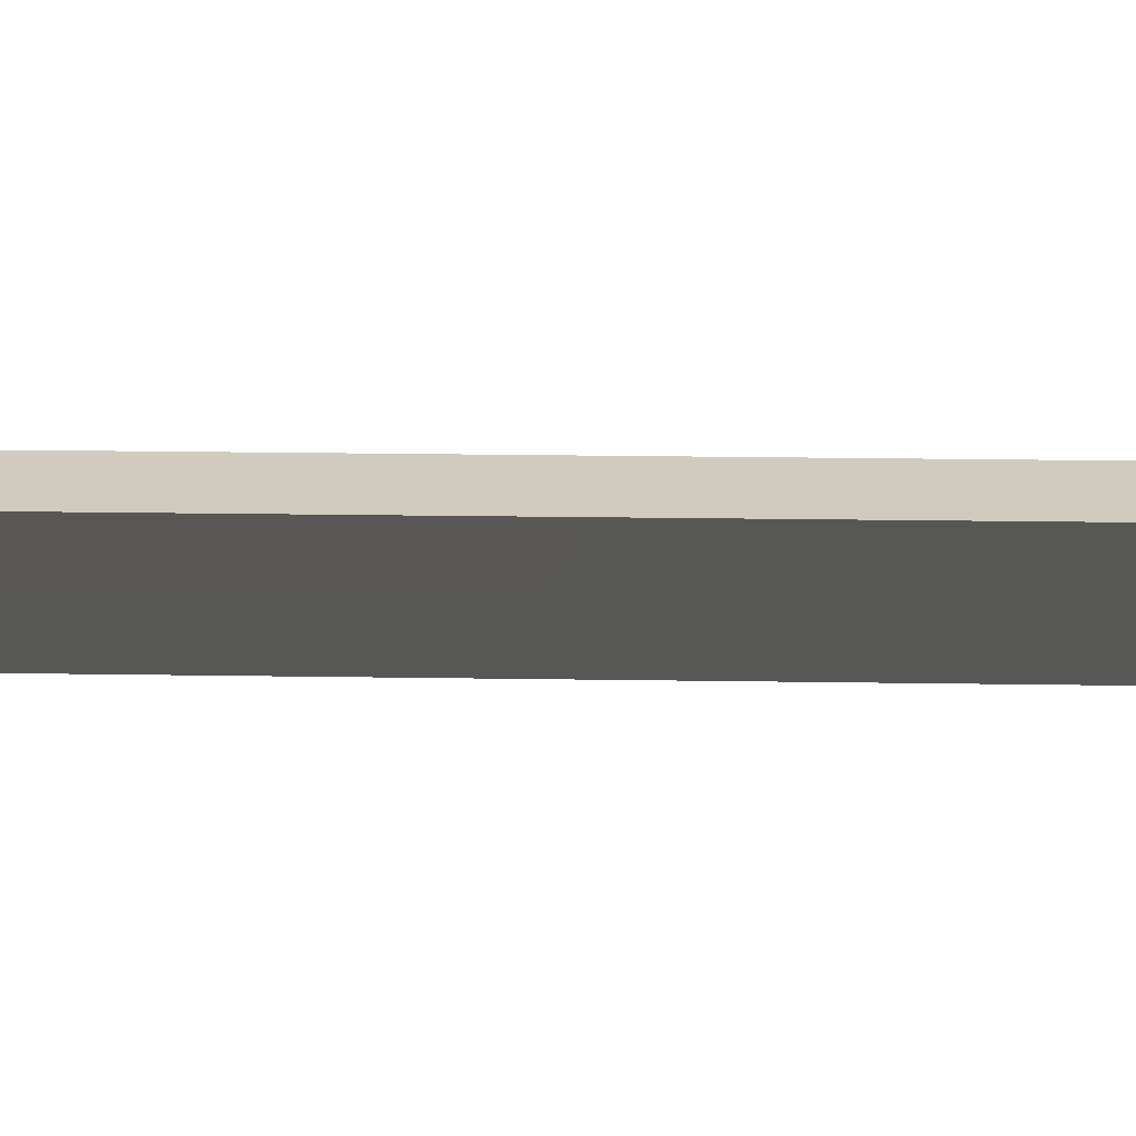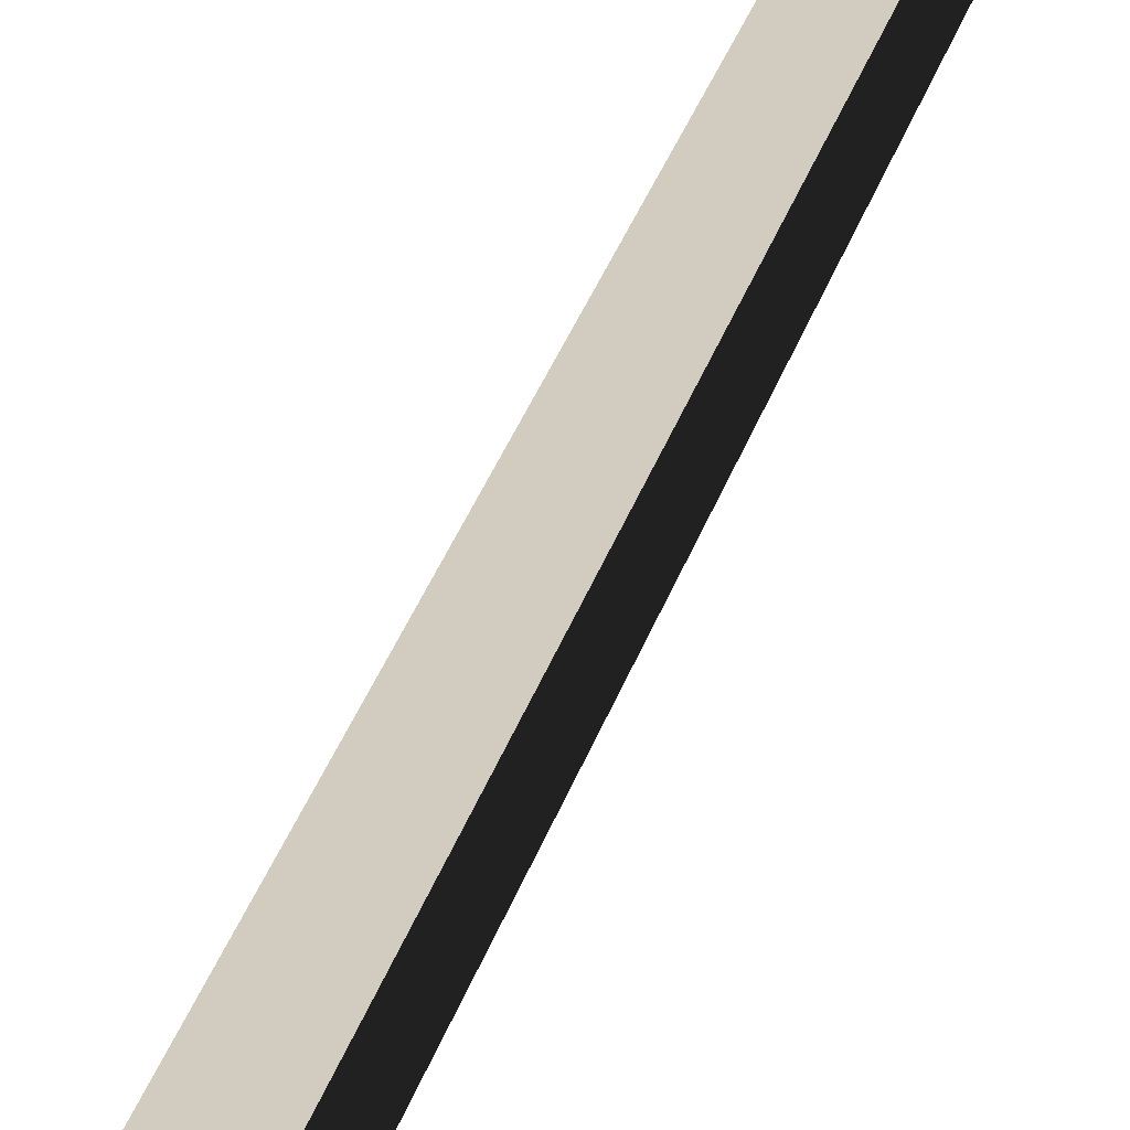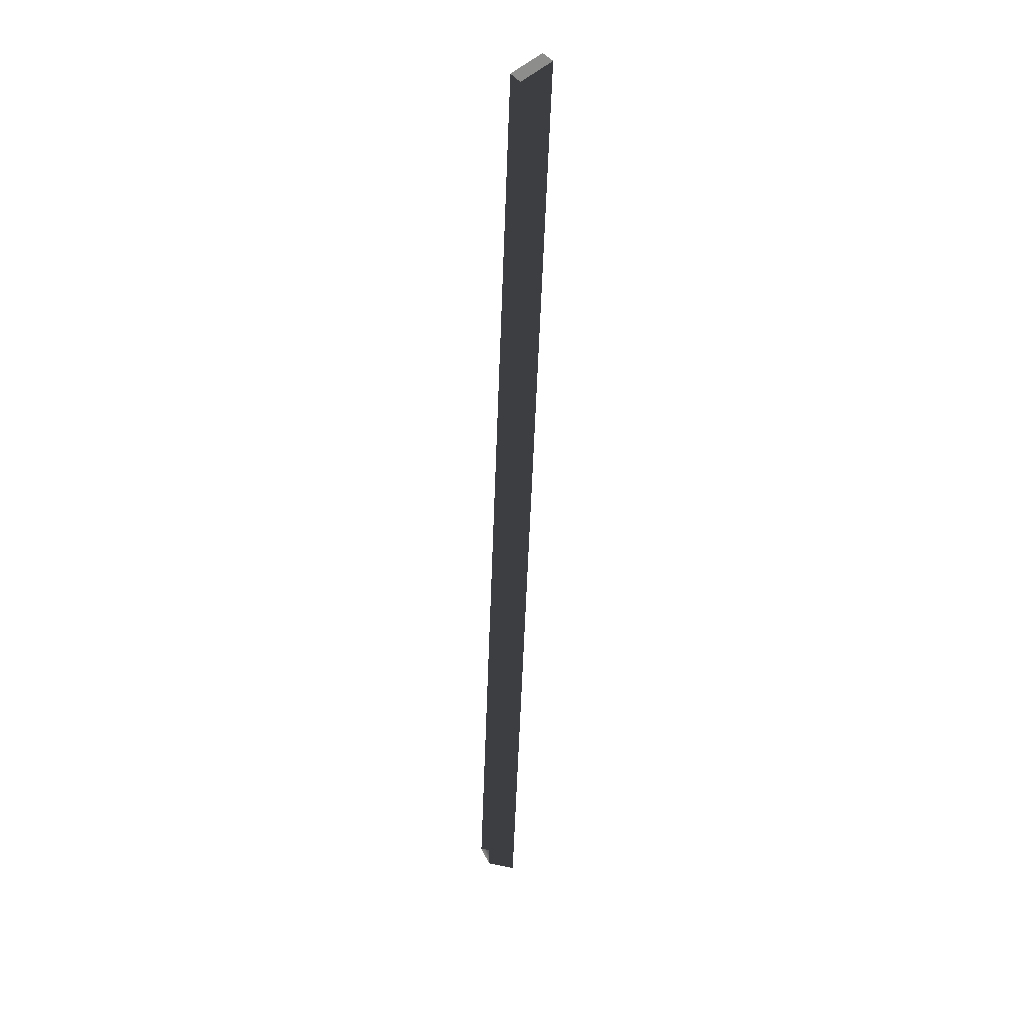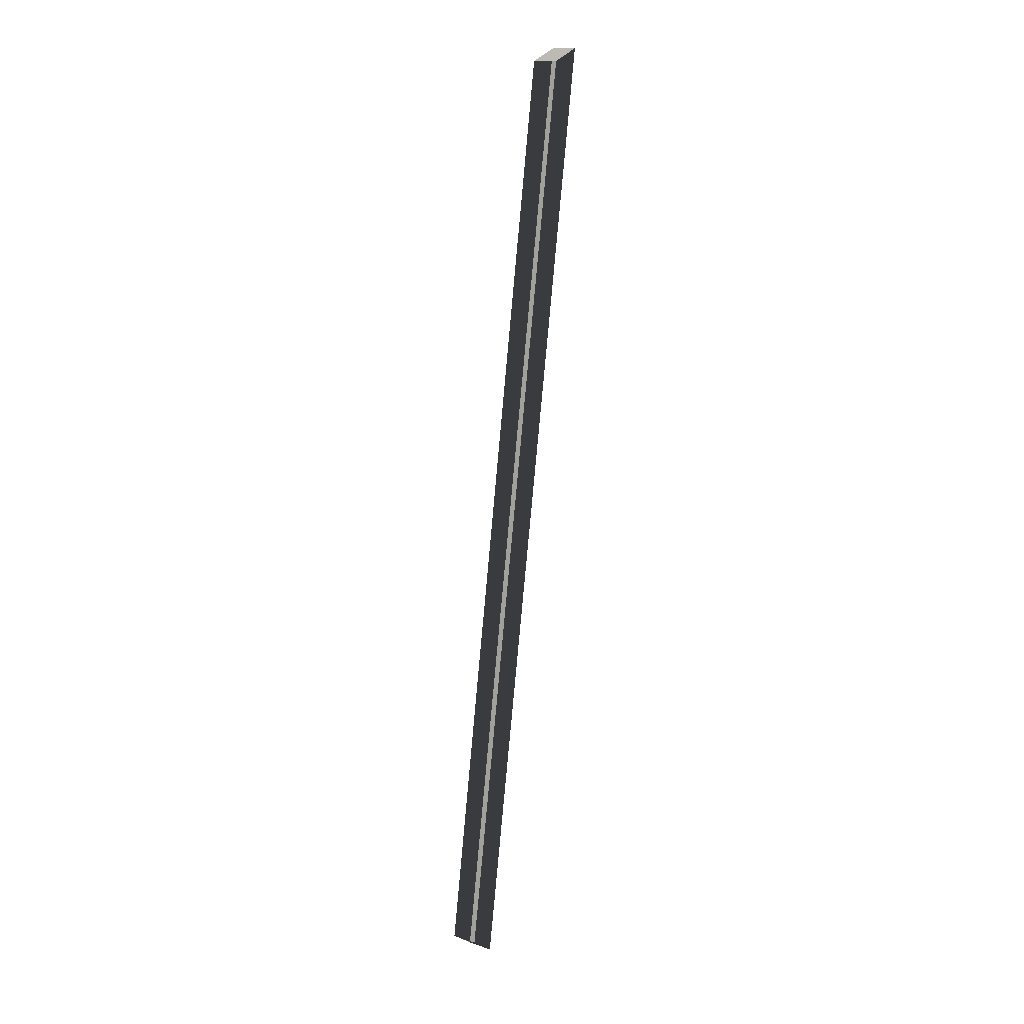
<metadata>
{"format":"obj","ext":"obj","renderer":"f3d","projection":"perspective","resolution":1024,"background":"white","views":[{"elev":23.6,"azim":-82.1,"up":"+Y"},{"elev":24.1,"azim":-161.2,"up":"+Y"},{"elev":23.7,"azim":70.2,"up":"+Z"},{"elev":3.4,"azim":35.5,"up":"+Z"}]}
</metadata>
<code>
g Object130
v -13.64 51.64 -96.8
v -13.29 45.54 -93.73
v 7.838 45.37 92.24
v 8.236 51.65 95.74
v -7.847 45.54 -94.35
v -8.195 51.64 -97.42
v 13.68 51.65 95.12
v 13.28 45.37 91.62
v -8.195 51.64 -97.42
v -13.64 51.64 -96.8
v 8.236 51.65 95.74
v 13.68 51.65 95.12
v -7.847 45.54 -94.35
v -13.64 51.64 -96.8
v -8.195 51.64 -97.42
v -13.29 45.54 -93.73
v -7.847 45.54 -94.35
v 13.28 45.37 91.62
v 13.68 51.65 95.12
v 8.236 51.65 95.74
v 7.838 45.37 92.24
f 3 1 2
f 1 3 4
f 7 5 6
f 5 7 8
f 11 9 10
f 9 11 12
f 15 13 14
f 17 16 1
f 20 18 19
f 20 21 18

</code>
